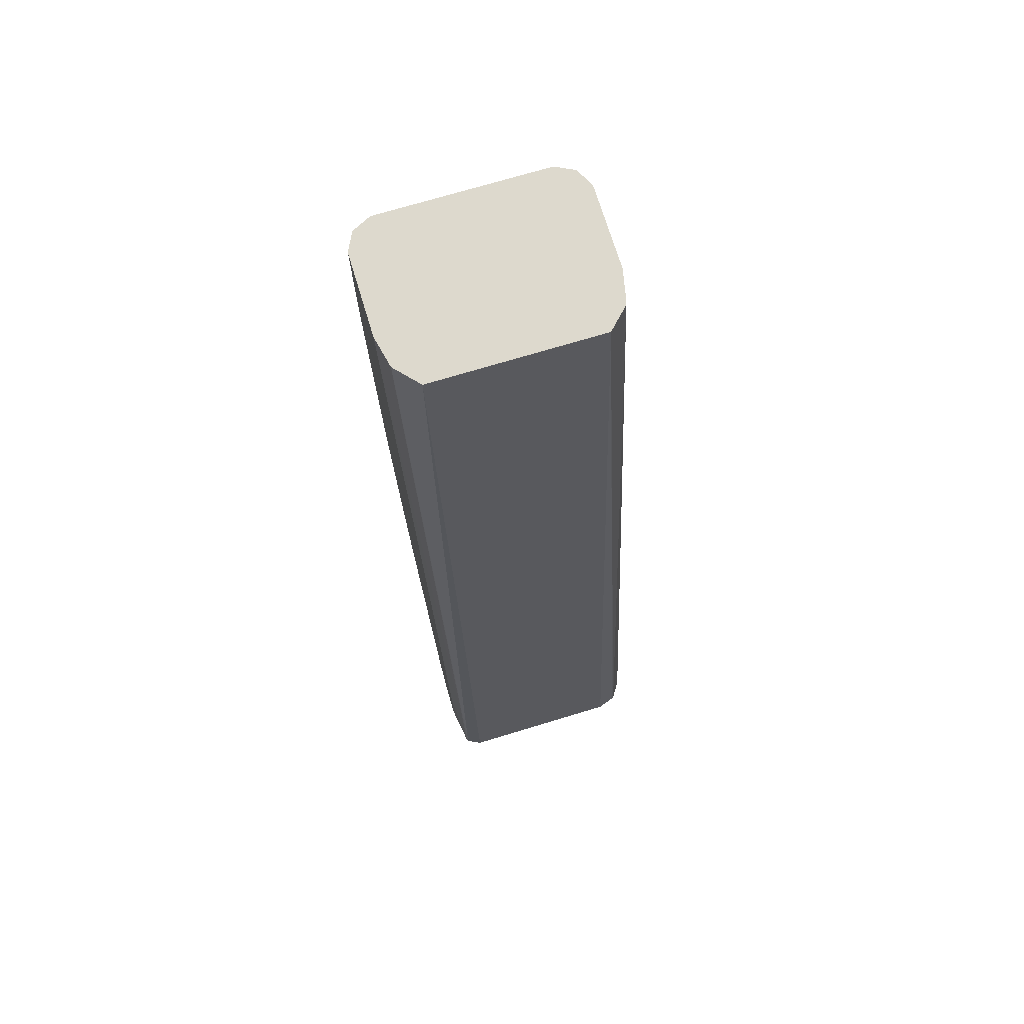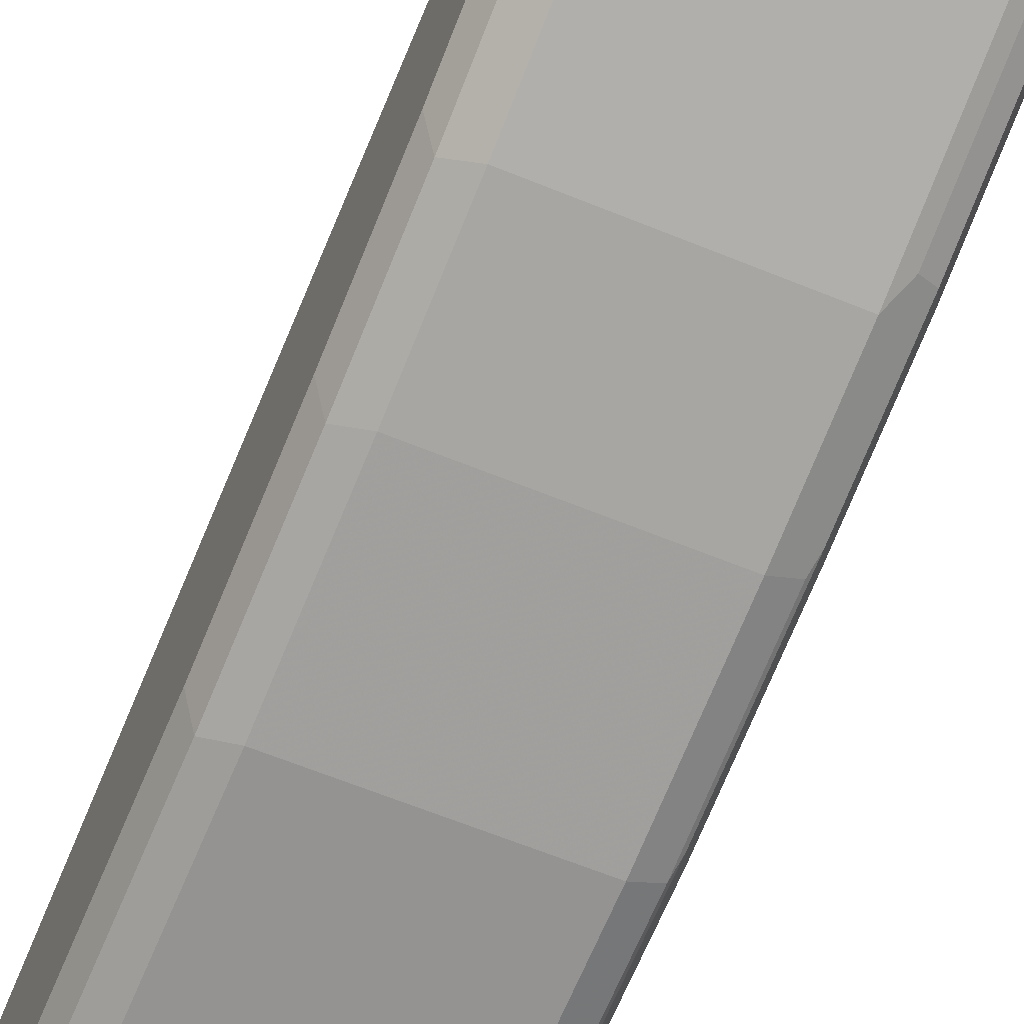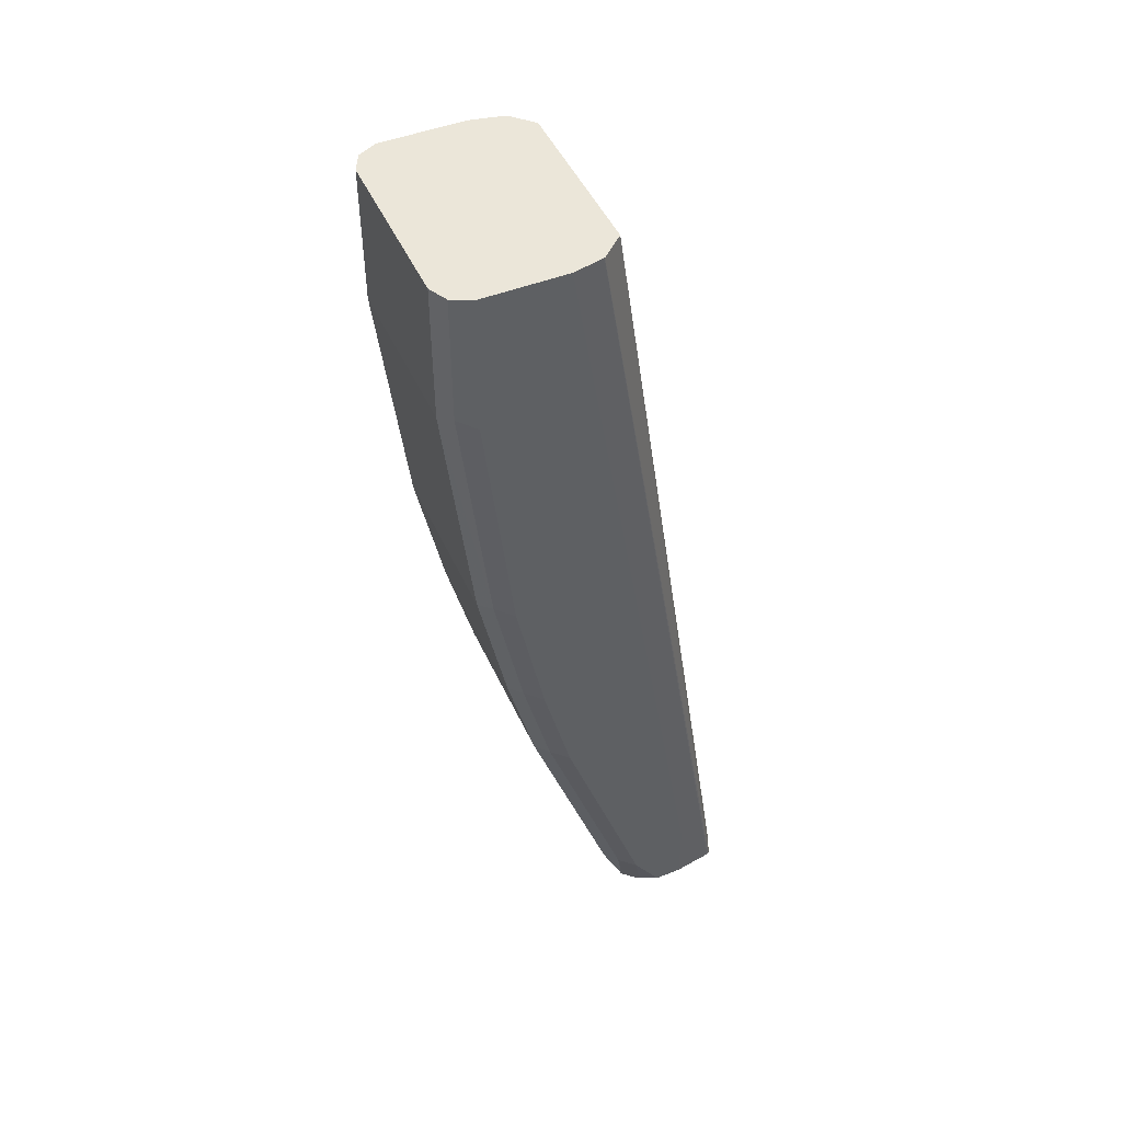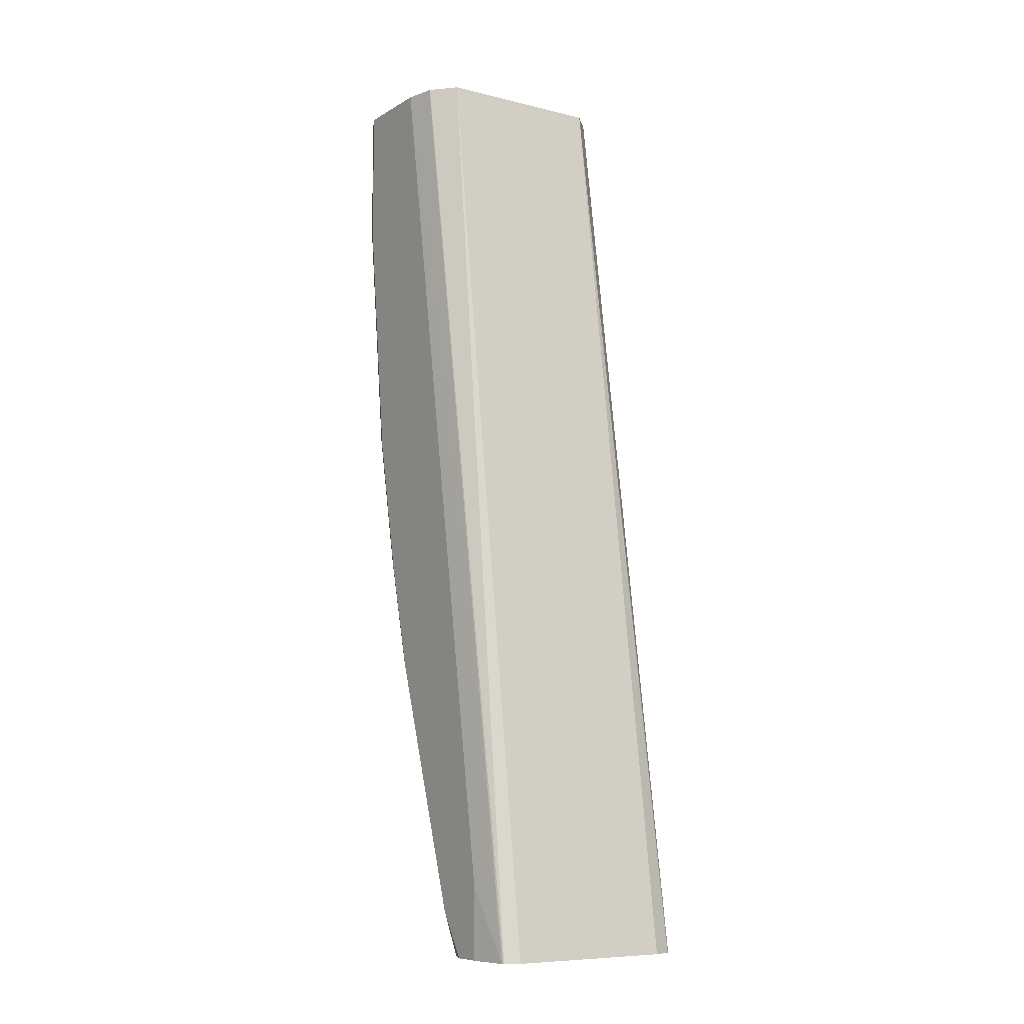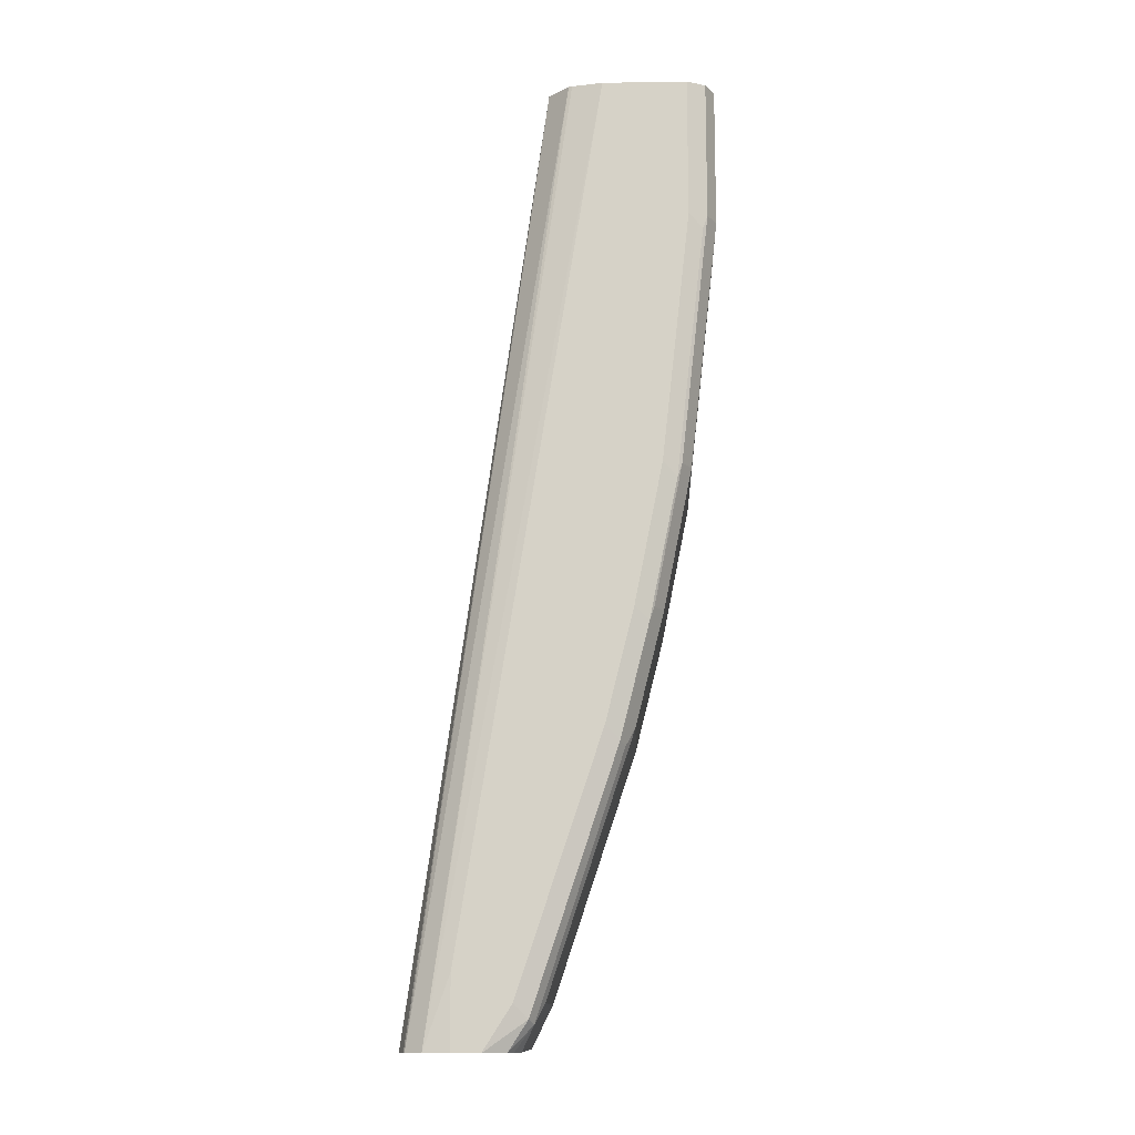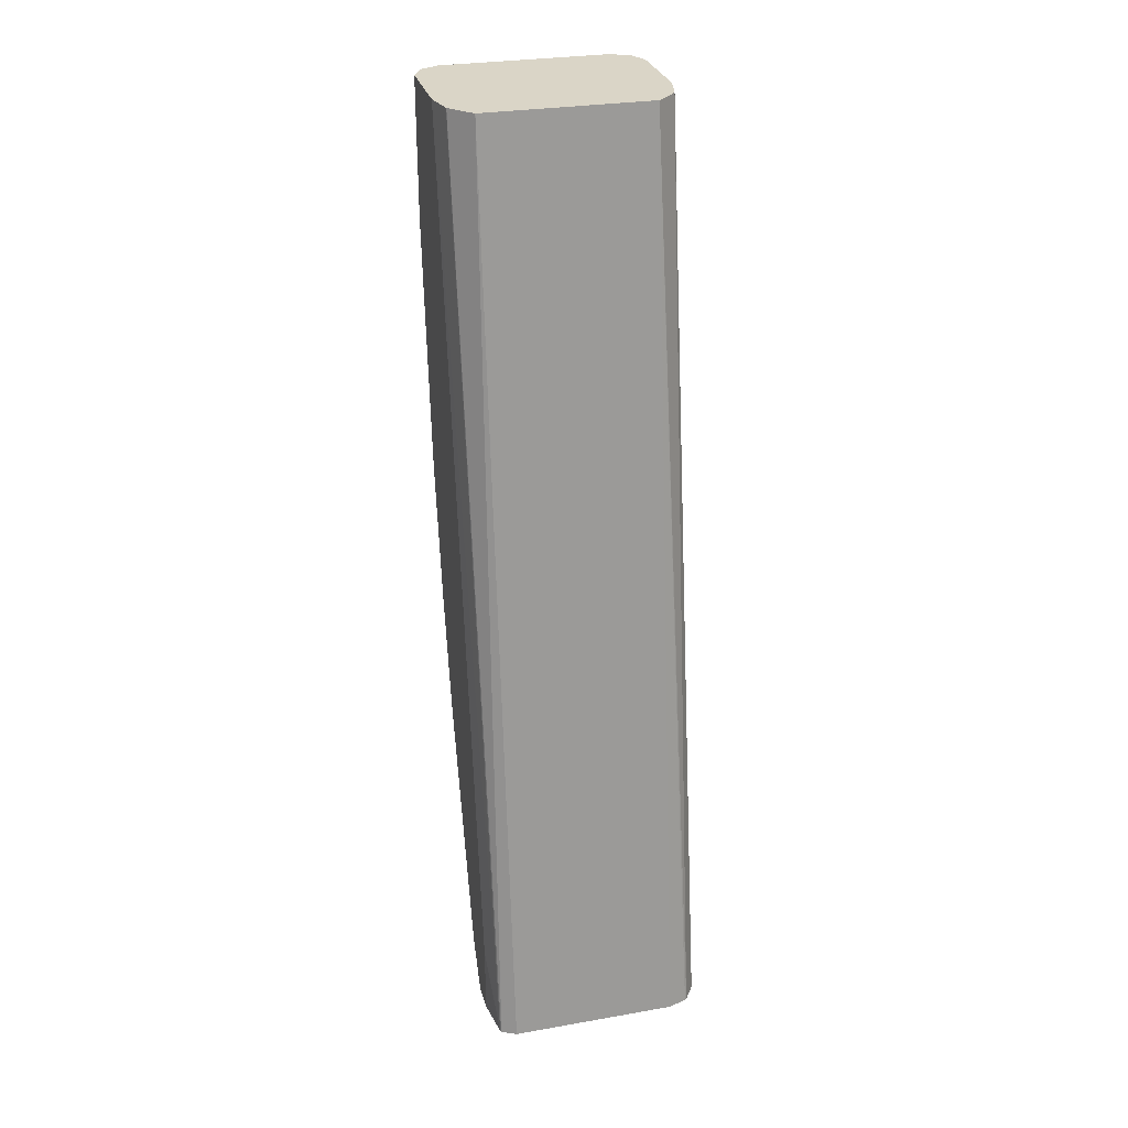
<metadata>
{"format":"obj","ext":"obj","renderer":"f3d","projection":"perspective","resolution":1024,"background":"white","views":[{"elev":72.0,"azim":-16.9,"up":"+Y"},{"elev":-60.7,"azim":-23.0,"up":"+Z"},{"elev":47.8,"azim":-113.7,"up":"+Y"},{"elev":-8.4,"azim":-33.6,"up":"+Y"},{"elev":-12.8,"azim":92.1,"up":"+Y"},{"elev":29.0,"azim":-14.5,"up":"+Y"}]}
</metadata>
<code>
v 0.04791 0.1456 -0.4005
v -0.05557 0.1456 -0.4005
v 0.0594 0.1456 -0.4044
v 0.05174 0.7239 -0.484
v -0.0594 0.1456 -0.4025
v -0.05174 0.7239 -0.484
v 0.06055 0.1456 -0.4051
v 0.06437 0.7239 -0.4966
v -0.06451 0.1456 -0.405
v -0.06463 0.7239 -0.4983
v -0.06467 0.1467 -0.4053
v 0.06745 0.1456 -0.4155
v 0.06503 0.7239 -0.4987
v -0.06516 0.1456 -0.4063
v -0.0648 0.7239 -0.4986
v 0.06899 0.1456 -0.4312
v 0.06899 0.1897 -0.4312
v 0.06899 0.7239 -0.5174
v -0.06899 0.1897 -0.4312
v -0.06899 0.1456 -0.4312
v -0.06899 0.7239 -0.5174
v 0.06899 0.1456 -0.4485
v 0.06899 0.7239 -0.5692
v -0.06899 0.1456 -0.4485
v -0.06899 0.7239 -0.5692
v 0.06291 0.1456 -0.4625
v 0.06467 0.1639 -0.4743
v 0.06899 0.1725 -0.4657
v 0.06324 0.7239 -0.5807
v 0.06899 0.6381 -0.5692
v -0.06362 0.1456 -0.4603
v -0.06899 0.1725 -0.4657
v -0.06324 0.7239 -0.5807
v -0.06899 0.6381 -0.5692
v 0.05652 0.1456 -0.4657
v 0.05748 0.161 -0.4772
v 0.06467 0.2156 -0.4916
v 0.06899 0.2243 -0.4829
v 0.05174 0.7239 -0.5864
v 0.06324 0.6381 -0.5807
v 0.06467 0.6295 -0.5778
v 0.06899 0.4829 -0.5519
v 0.06467 0.4743 -0.5605
v -0.06611 0.1582 -0.4628
v -0.06324 0.1782 -0.4772
v -0.05748 0.1495 -0.4714
v -0.06132 0.1456 -0.4638
v -0.06899 0.2243 -0.4829
v -0.05174 0.7239 -0.5864
v -0.06324 0.6439 -0.5807
v -0.06324 0.4886 -0.5634
v -0.06899 0.4829 -0.5519
v 0.04791 0.1456 -0.4695
v -0.04599 0.161 -0.4772
v 0.05174 0.1725 -0.4829
v 0.05174 0.3277 -0.5347
v 0.05748 0.3162 -0.5289
v 0.06467 0.3191 -0.526
v 0.06899 0.3277 -0.5174
v 0.05174 0.6381 -0.5864
v 0.06324 0.4829 -0.5634
v 0.06899 0.3967 -0.5347
v 0.06467 0.3881 -0.5433
v 0.06324 0.3967 -0.5462
v -0.06036 0.2156 -0.4916
v -0.06899 0.3277 -0.5174
v -0.06324 0.3335 -0.5289
v -0.05557 0.1456 -0.4695
v -0.05174 0.1725 -0.4829
v -0.05174 0.6381 -0.5864
v -0.05174 0.4829 -0.5692
v -0.05174 0.3967 -0.5519
v -0.06324 0.4025 -0.5462
v -0.06899 0.3967 -0.5347
v -0.05174 0.3277 -0.5347
v 0.05174 0.3967 -0.5519
v 0.06324 0.3277 -0.5289
v 0.05174 0.4829 -0.5692
f 36 54 69
f 36 69 55
f 36 55 56
f 36 56 57
f 36 57 37
f 37 57 58
f 37 58 59
f 37 59 38
f 39 70 49
f 40 43 61
f 40 61 78
f 40 78 60
f 42 62 43
f 36 68 54
f 43 62 63
f 39 60 70
f 40 41 43
f 31 46 47
f 35 53 36
f 43 63 64
f 29 40 60
f 29 60 39
f 30 41 40
f 30 42 43
f 30 43 41
f 71 76 72
f 36 53 68
f 31 32 44
f 31 45 46
f 32 45 44
f 32 48 45
f 33 49 70
f 33 70 50
f 34 50 51
f 34 51 52
f 31 44 45
f 43 64 61
f 56 77 57
f 45 48 66
f 58 64 63
f 58 63 62
f 58 62 59
f 60 78 71
f 60 71 70
f 61 64 76
f 61 76 78
f 65 67 75
f 65 75 69
f 66 74 73
f 66 73 67
f 67 73 72
f 67 72 75
f 71 78 76
f 27 38 28
f 58 77 64
f 57 77 58
f 56 64 77
f 56 76 64
f 45 66 67
f 45 67 65
f 46 68 47
f 46 65 69
f 46 69 68
f 50 70 51
f 51 70 71
f 45 65 46
f 51 71 72
f 51 73 74
f 51 74 52
f 54 68 69
f 55 69 75
f 55 75 56
f 56 75 72
f 56 72 76
f 51 72 73
f 27 37 38
f 23 30 40
f 26 36 27
f 2 6 5
f 3 7 4
f 4 8 13
f 4 13 18
f 4 18 23
f 4 23 29
f 4 29 39
f 4 39 49
f 4 49 33
f 4 33 25
f 4 25 21
f 4 21 15
f 4 15 10
f 4 10 6
f 4 7 8
f 1 6 2
f 5 6 9
f 1 4 6
f 1 7 3
f 27 36 37
f 1 2 5
f 1 5 9
f 1 9 14
f 1 14 20
f 1 20 24
f 1 24 31
f 1 31 47
f 1 47 68
f 1 68 53
f 1 53 35
f 1 35 26
f 1 26 22
f 1 22 16
f 1 12 7
f 1 3 4
f 6 10 11
f 1 16 12
f 7 12 8
f 19 25 34
f 19 34 52
f 19 52 74
f 19 74 66
f 19 66 48
f 19 48 32
f 19 32 24
f 22 26 27
f 22 27 28
f 23 40 29
f 24 32 31
f 25 33 50
f 25 50 34
f 26 35 36
f 6 11 9
f 19 21 25
f 16 18 17
f 19 24 20
f 16 30 23
f 8 12 13
f 16 23 18
f 9 11 14
f 10 15 11
f 11 15 14
f 12 16 17
f 12 18 13
f 14 19 20
f 12 17 18
f 14 21 19
f 16 22 28
f 16 28 38
f 16 38 59
f 16 59 62
f 14 15 21
f 16 62 42
f 16 42 30

</code>
